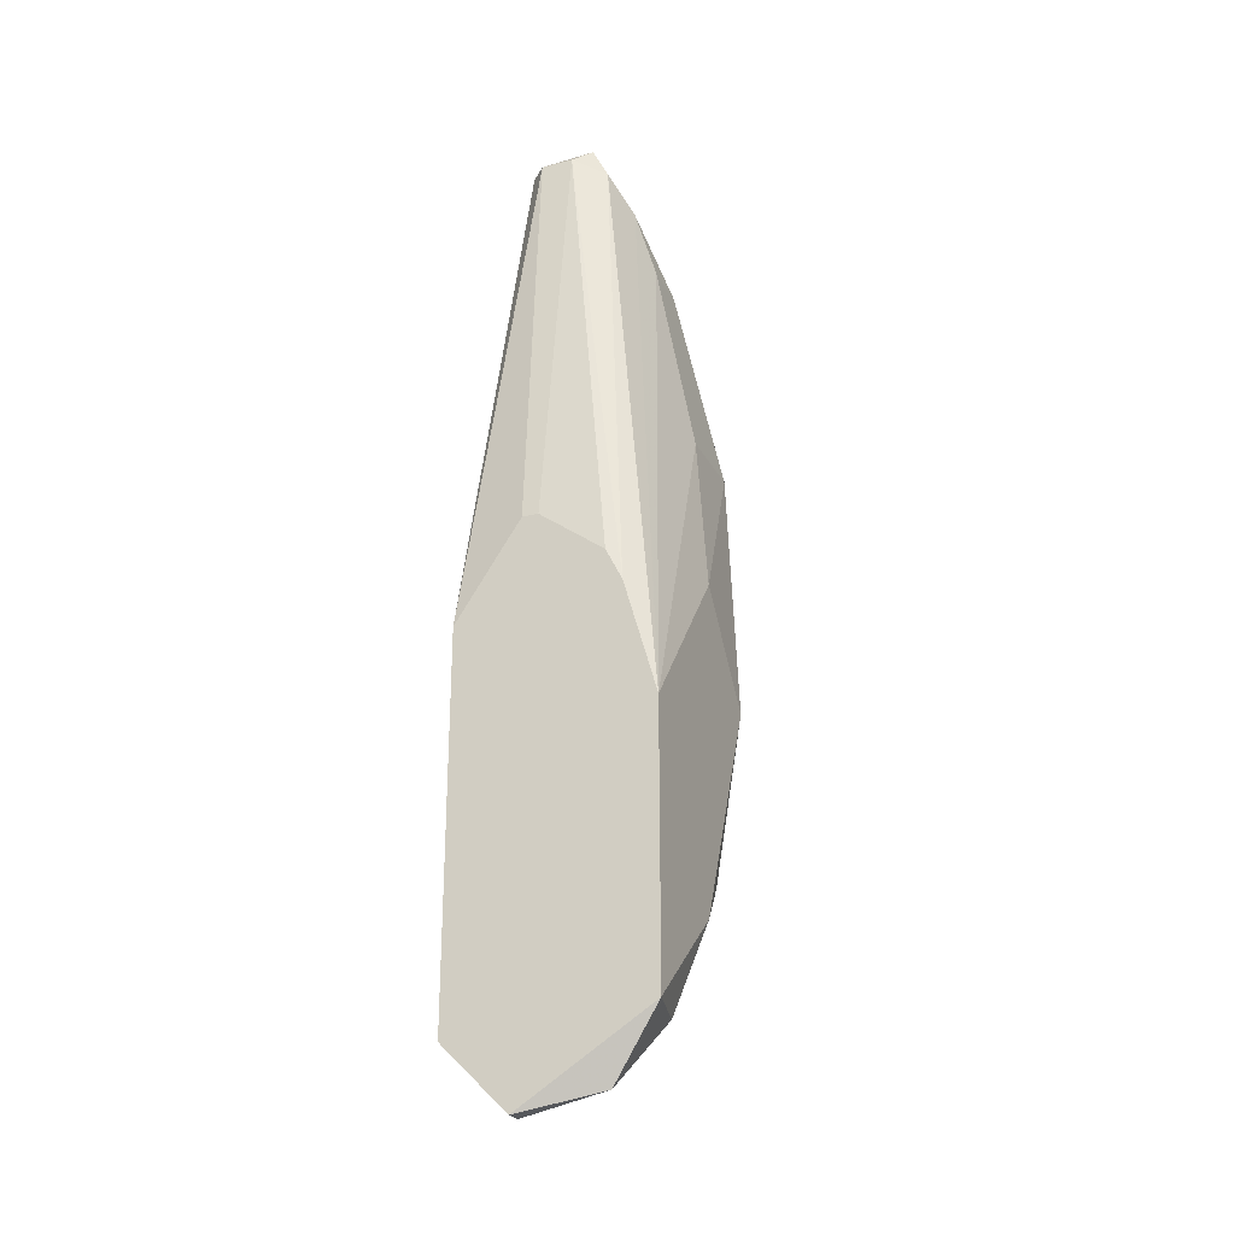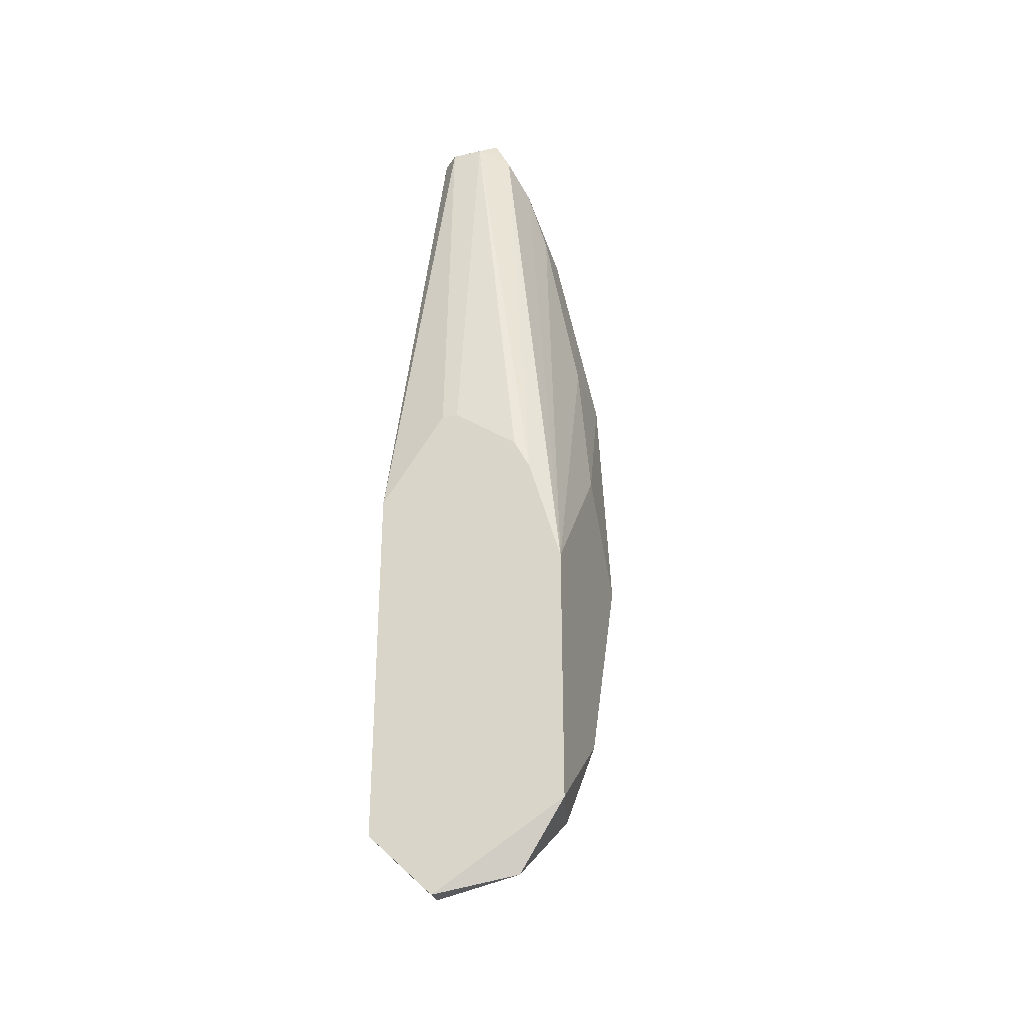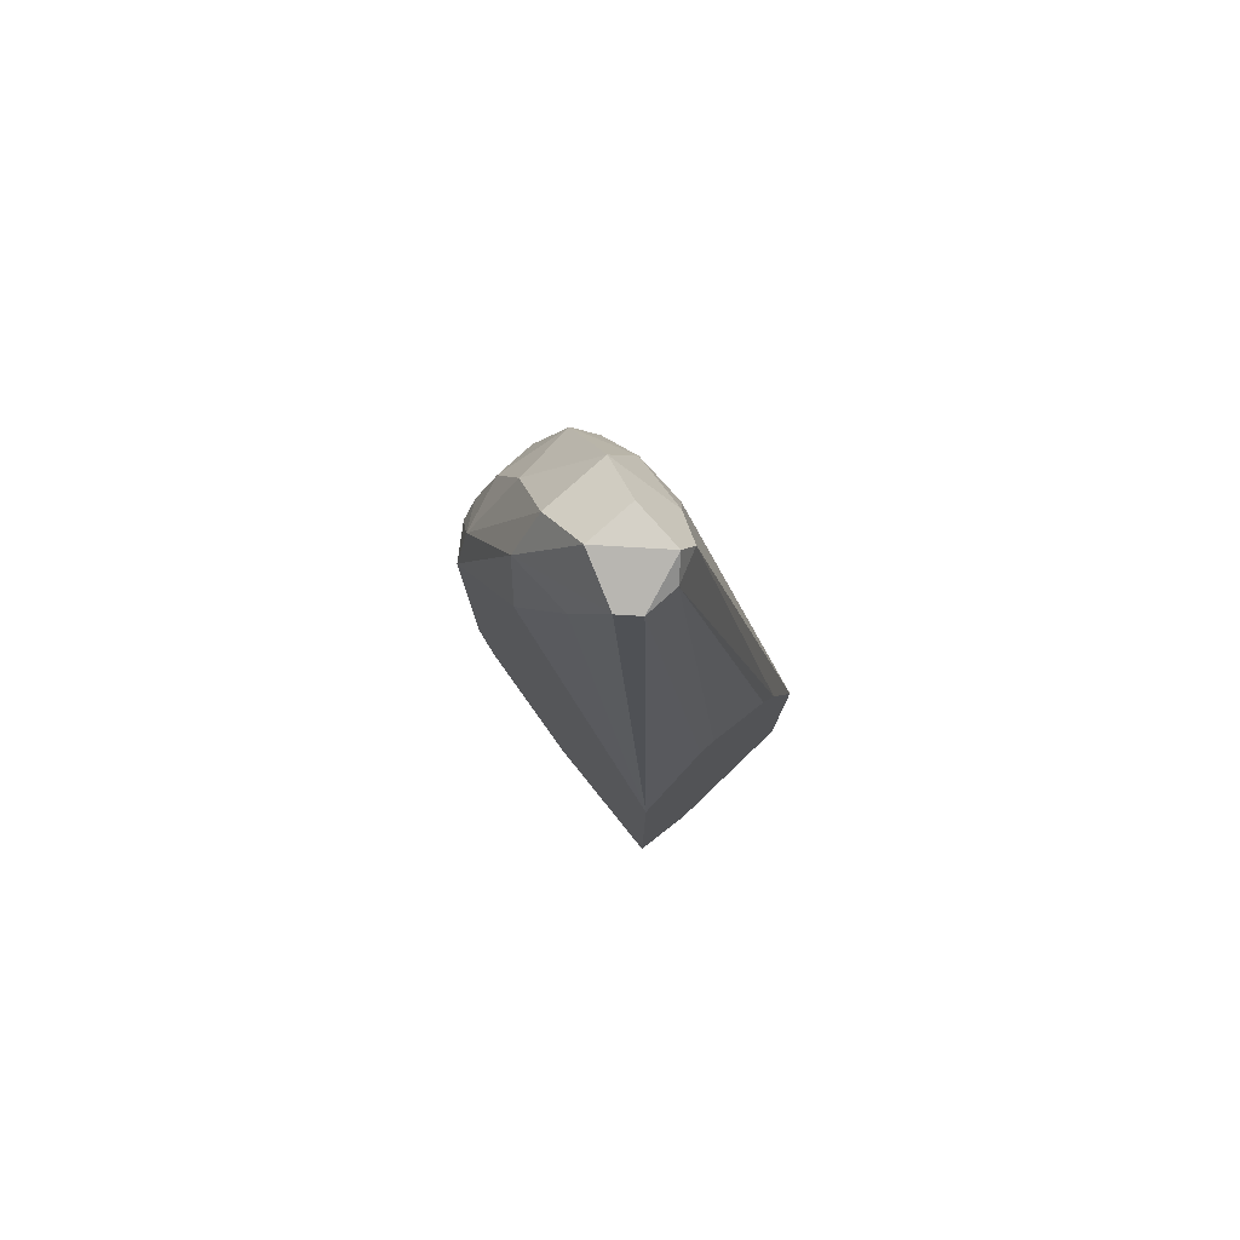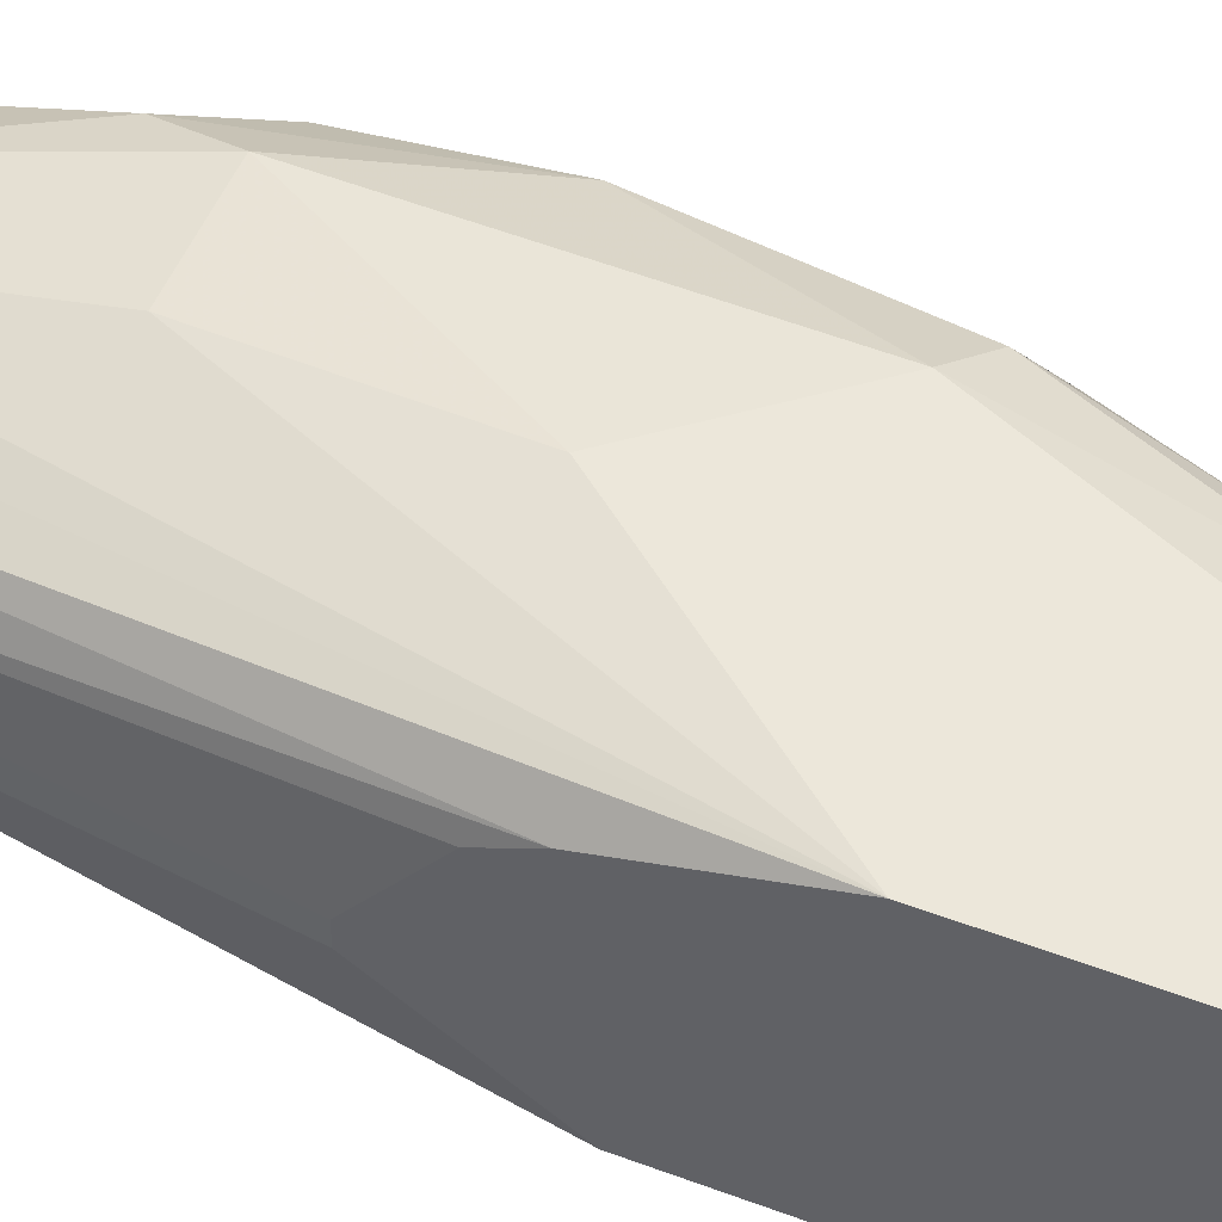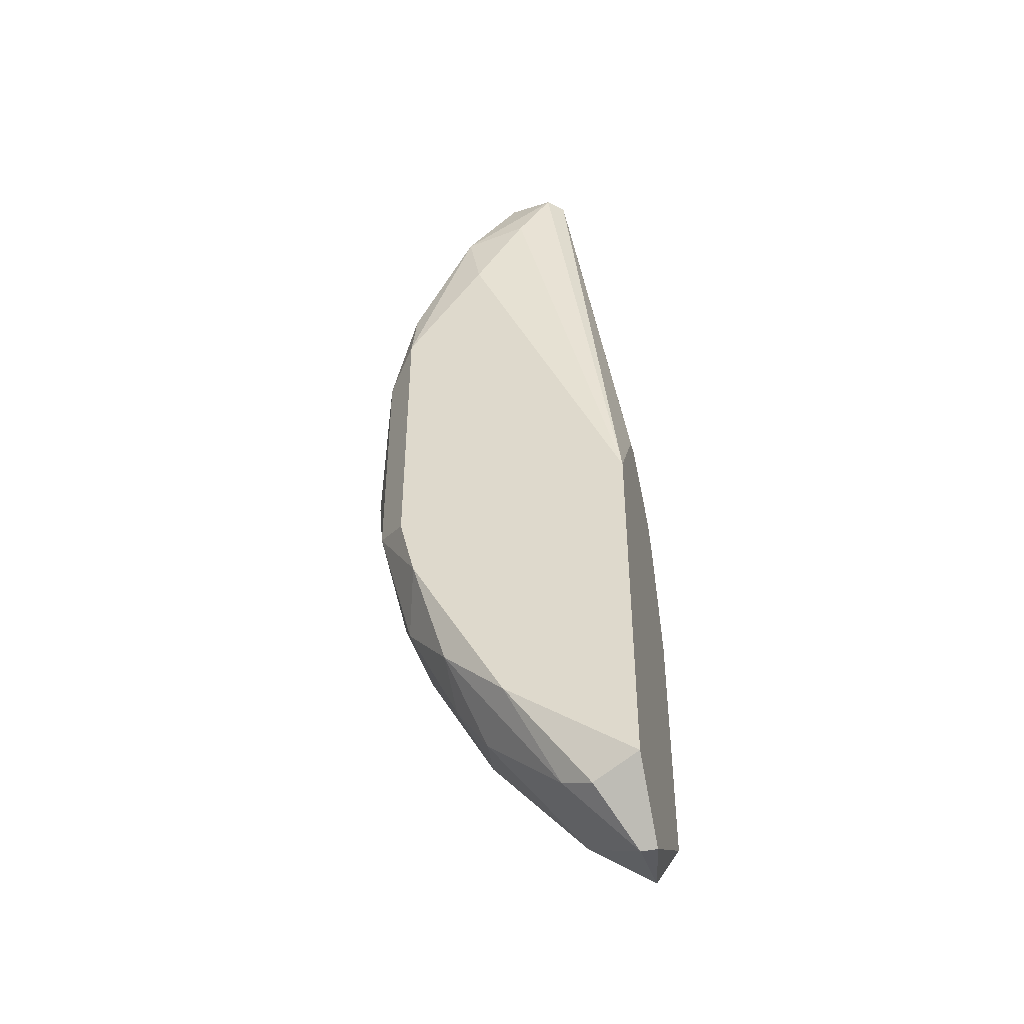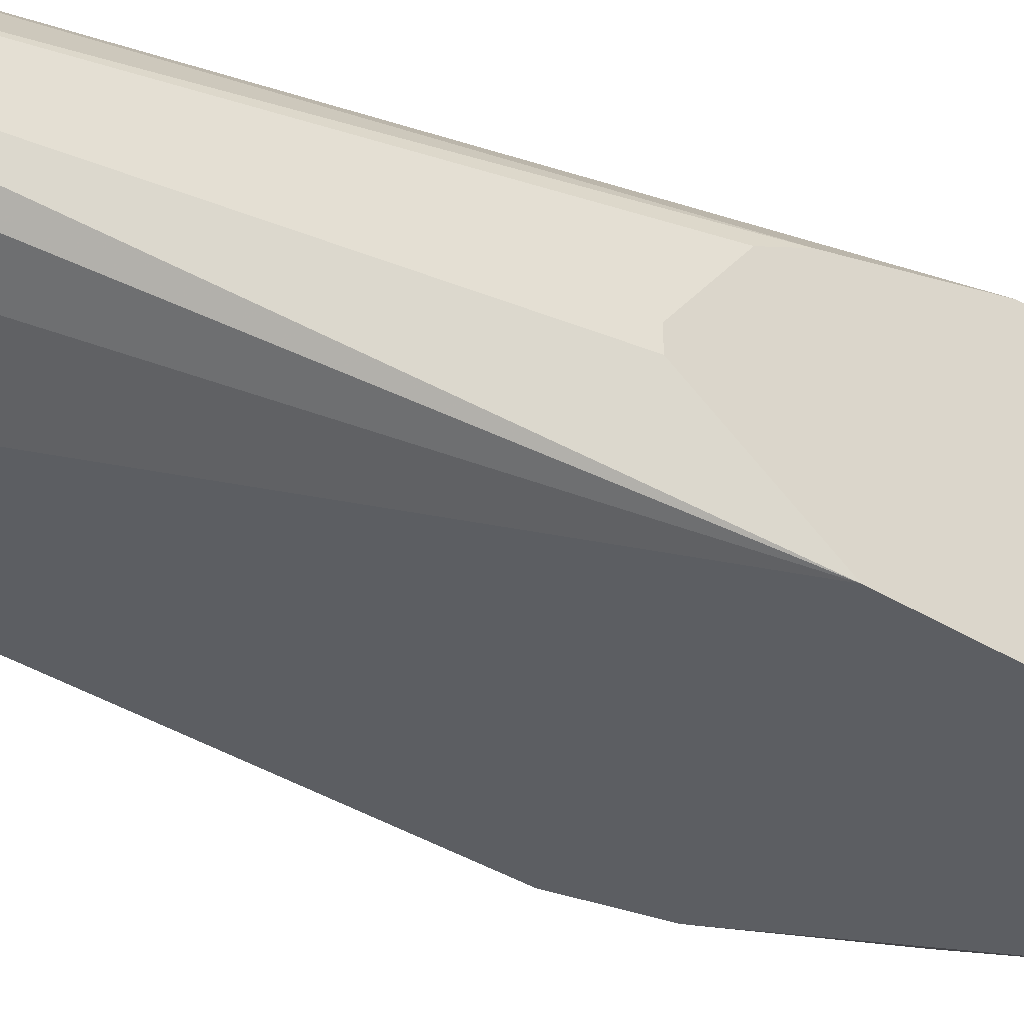
<metadata>
{"format":"obj","ext":"obj","renderer":"f3d","projection":"perspective","resolution":1024,"background":"white","views":[{"elev":-25.9,"azim":112.4,"up":"+Z"},{"elev":-31.5,"azim":107.5,"up":"+Z"},{"elev":78.7,"azim":48.3,"up":"+Z"},{"elev":50.9,"azim":112.6,"up":"+Y"},{"elev":-44.2,"azim":14.6,"up":"+Z"},{"elev":-37.9,"azim":51.9,"up":"+Y"}]}
</metadata>
<code>
v -0.03891 0.005295 0.04724
v -0.03891 -0.000677 -0.01849
v -0.03891 -0.000677 0.04843
v -0.03891 0.007684 -0.01849
v -0.03891 0.004101 0.04963
v -0.03293 0.001713 0.01616
v -0.03293 0.001713 -0.02327
v -0.03293 0.01127 0.001835
v -0.03293 0.01127 -0.01729
v -0.03293 0.007684 0.0126
v -0.03293 0.00888 0.01021
v -0.03293 0.002908 0.01616
v -0.03293 -0.003067 -0.01849
v -0.03293 -0.003067 0.009006
v -0.04966 0.001713 0.04007
v -0.04966 0.01007 0.02573
v -0.04966 -0.003067 0.001835
v -0.04608 0.01007 -0.006535
v -0.04608 0.005295 0.04604
v -0.04608 0.007684 -0.01012
v -0.04608 0.007684 0.04007
v -0.04608 -0.001872 0.04246
v -0.04608 0.000517 0.04604
v -0.03413 0.001713 -0.02327
v -0.03413 0.007684 -0.02207
v -0.0425 0.01127 0.01377
v -0.0425 0.007684 0.04007
v -0.0425 0.004101 0.04963
v -0.0425 -0.003067 -0.01131
v -0.0425 0.000517 0.04963
v -0.04488 0.001713 -0.01251
v -0.04488 -0.003067 0.03648
v -0.05325 0.00649 0.004219
v -0.05325 0.005295 0.02931
v -0.05325 -0.000677 0.007815
v -0.05325 -0.000677 0.02573
v -0.05325 0.007684 0.02573
v -0.05325 0.00888 0.01736
v -0.05325 0.000517 0.02812
v -0.03772 0.01007 -0.01729
v -0.03772 0.002908 0.04843
v -0.03772 0.000517 0.04843
v -0.0413 0.00649 0.04485
v -0.0413 0.01127 -0.01012
v -0.0413 -0.001872 0.04365
v -0.05445 0.001713 0.01377
v -0.05445 0.00649 0.01975
v -0.05445 0.00649 0.0114
v -0.05445 0.002908 0.02214
v -0.04847 0.01127 0.006616
v -0.04847 0.00888 -0.004144
v -0.05205 0.001713 0.03409
v -0.03652 -0.001872 -0.01968
v -0.04727 0.001713 -0.008925
v -0.04727 -0.001872 -0.006535
v -0.04369 0.01007 0.02573
v -0.05086 0.01007 0.005424
v -0.05086 0.00649 0.03648
v -0.05086 0.00649 -0.001747
v -0.05086 -0.001872 0.0329
v -0.05086 0.00888 0.02931
v -0.05086 -0.003067 0.006616
v -0.05086 -0.003067 0.02812
v -0.05086 0.000517 -0.001747
f 59 33 51
f 12 6 7
f 12 7 9
f 63 29 14
f 7 6 14
f 12 9 8
f 9 50 8
f 14 29 13
f 7 14 13
f 63 14 32
f 29 63 17
f 6 12 41
f 16 50 38
f 56 8 26
f 8 50 26
f 16 56 26
f 50 16 26
f 35 33 64
f 17 35 64
f 14 6 42
f 5 3 42
f 3 14 42
f 6 41 42
f 41 5 42
f 12 8 10
f 41 12 10
f 33 35 46
f 63 32 22
f 19 58 15
f 23 19 15
f 3 5 30
f 19 23 30
f 22 3 30
f 23 22 30
f 9 7 25
f 50 18 57
f 38 50 57
f 50 9 44
f 18 50 44
f 56 16 21
f 58 19 21
f 19 43 21
f 4 20 40
f 20 18 40
f 9 25 40
f 25 4 40
f 44 9 40
f 18 44 40
f 43 5 1
f 8 43 1
f 5 41 1
f 29 17 55
f 2 29 55
f 64 54 55
f 17 64 55
f 54 20 31
f 20 4 31
f 4 2 31
f 2 55 31
f 55 54 31
f 22 23 60
f 63 22 60
f 23 15 60
f 38 47 37
f 7 13 24
f 2 4 24
f 25 7 24
f 4 25 24
f 58 37 34
f 37 47 34
f 14 3 45
f 32 14 45
f 3 22 45
f 22 32 45
f 47 38 48
f 33 46 48
f 46 47 48
f 57 33 48
f 38 57 48
f 35 63 36
f 46 35 36
f 63 60 36
f 60 39 36
f 20 54 59
f 64 33 59
f 54 64 59
f 13 29 53
f 29 2 53
f 24 13 53
f 2 24 53
f 47 46 49
f 34 47 49
f 39 34 49
f 46 36 49
f 36 39 49
f 63 35 62
f 17 63 62
f 35 17 62
f 8 56 27
f 43 8 27
f 56 21 27
f 21 43 27
f 15 58 52
f 39 60 52
f 60 15 52
f 34 39 52
f 58 34 52
f 5 43 28
f 43 19 28
f 30 5 28
f 19 30 28
f 16 38 61
f 21 16 61
f 58 21 61
f 37 58 61
f 38 37 61
f 10 8 11
f 41 10 11
f 8 1 11
f 1 41 11
f 18 20 51
f 33 57 51
f 57 18 51
f 20 59 51

</code>
